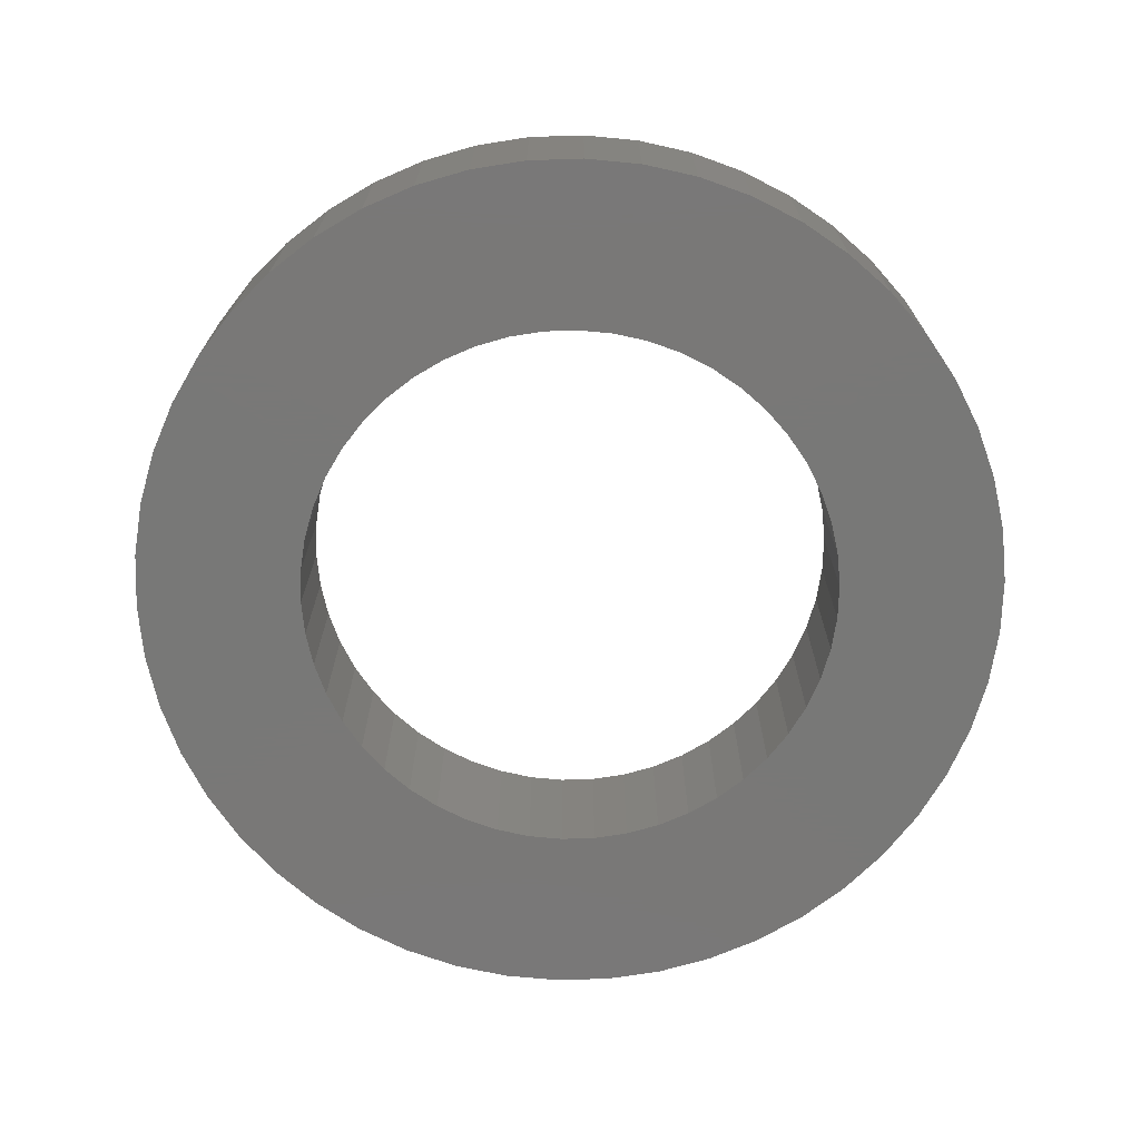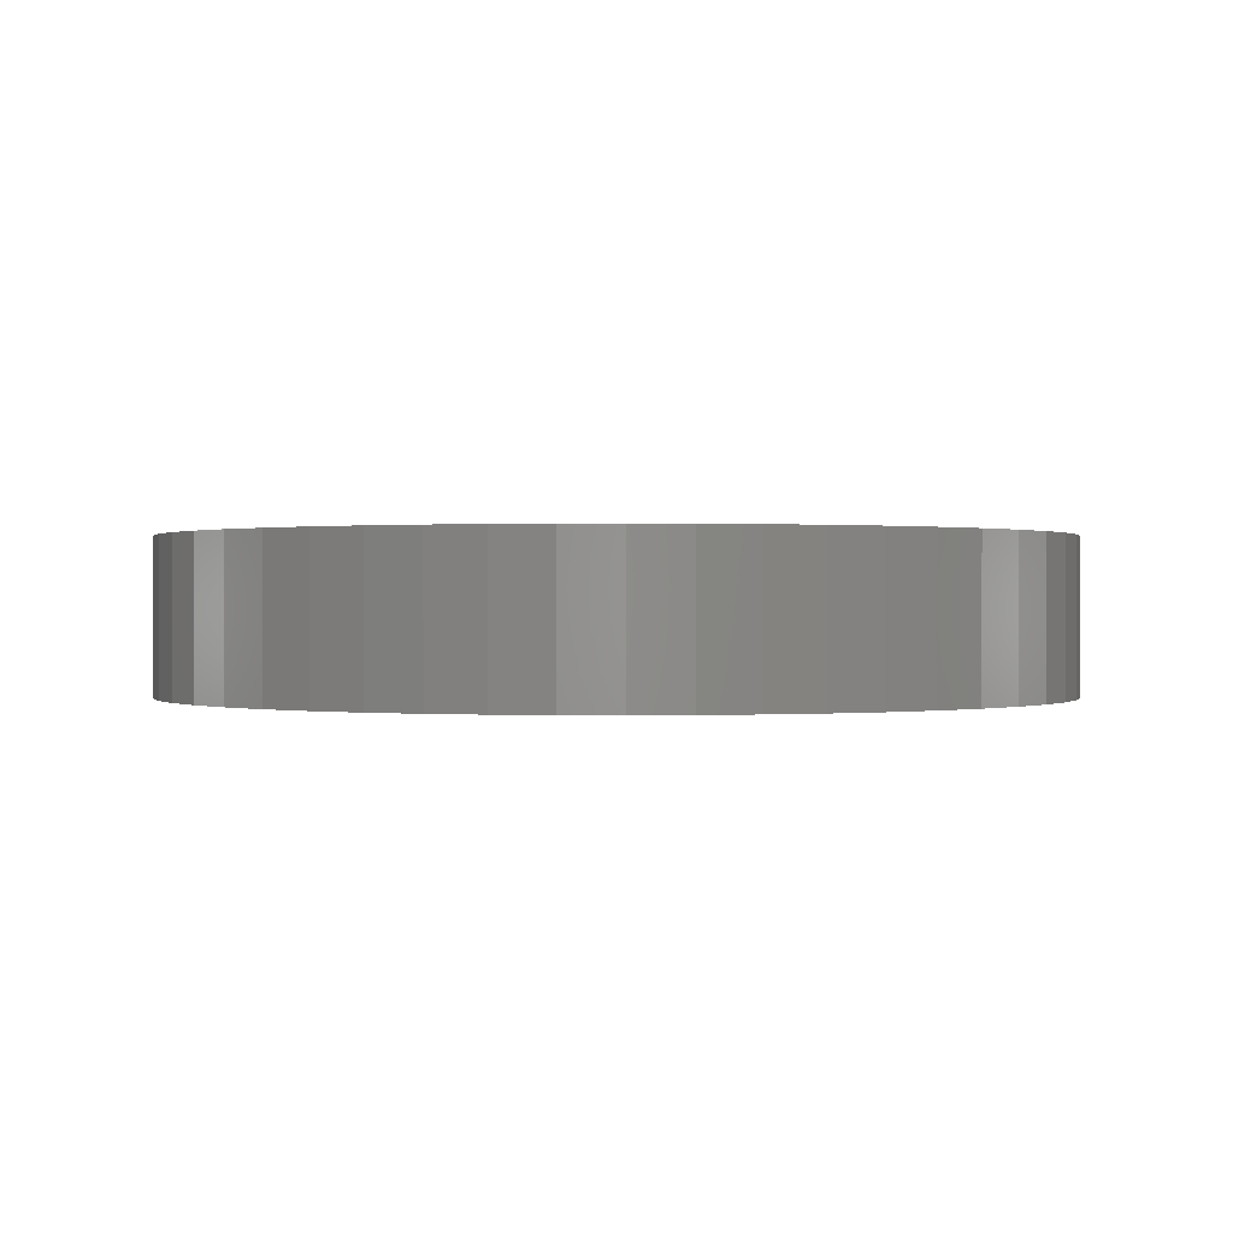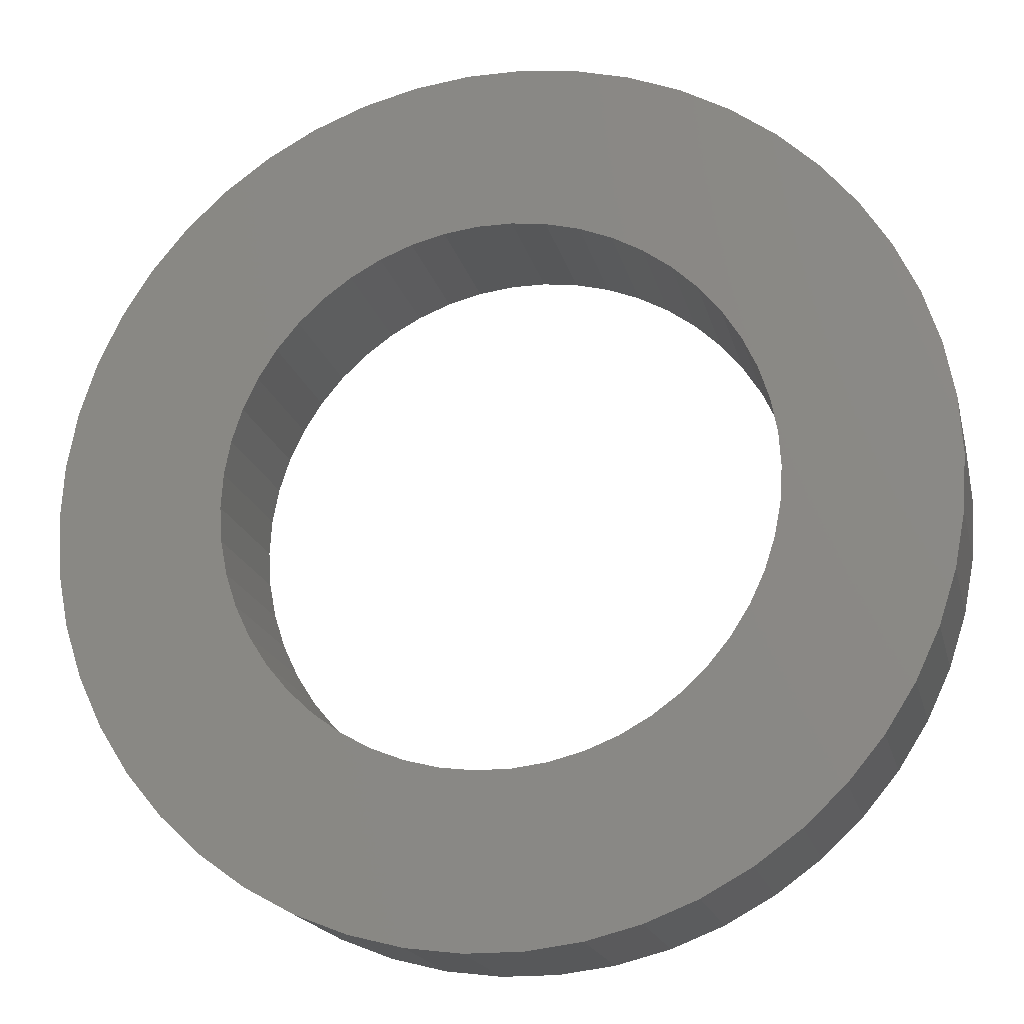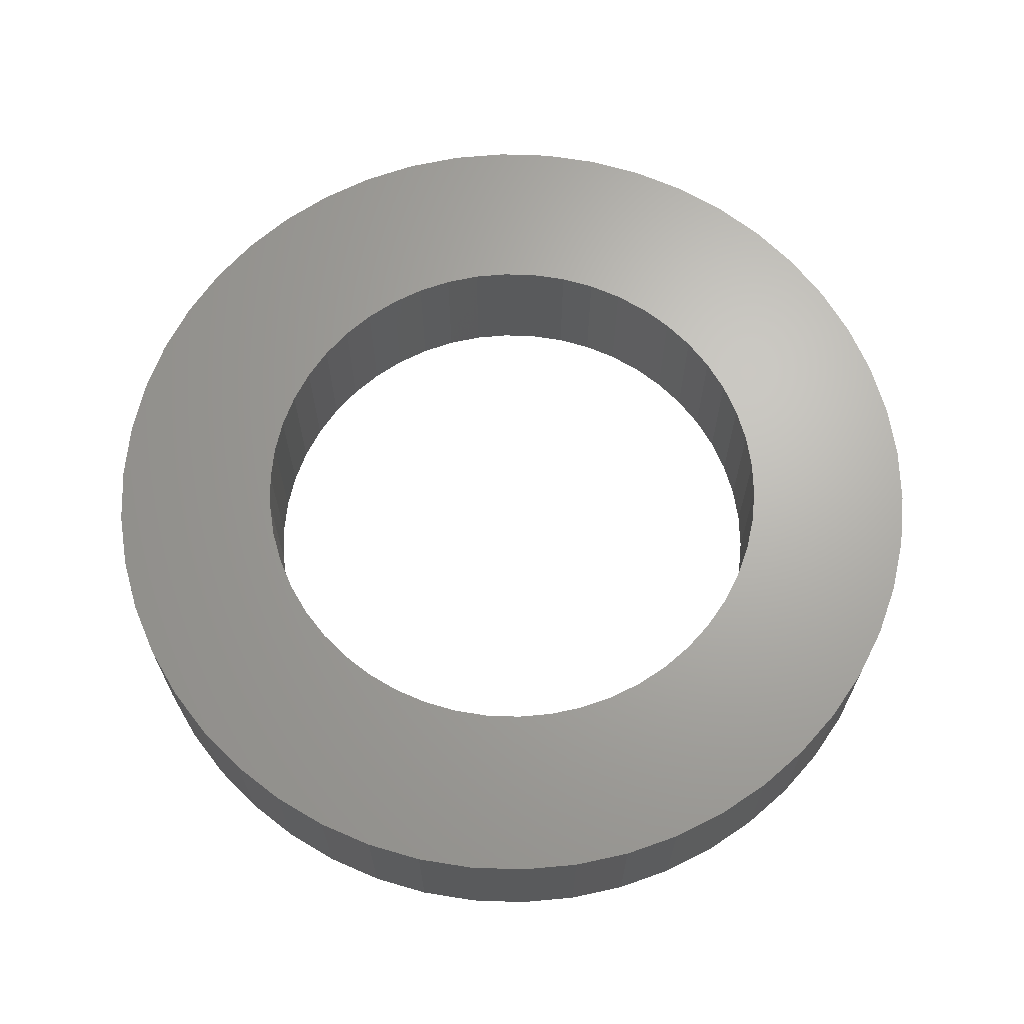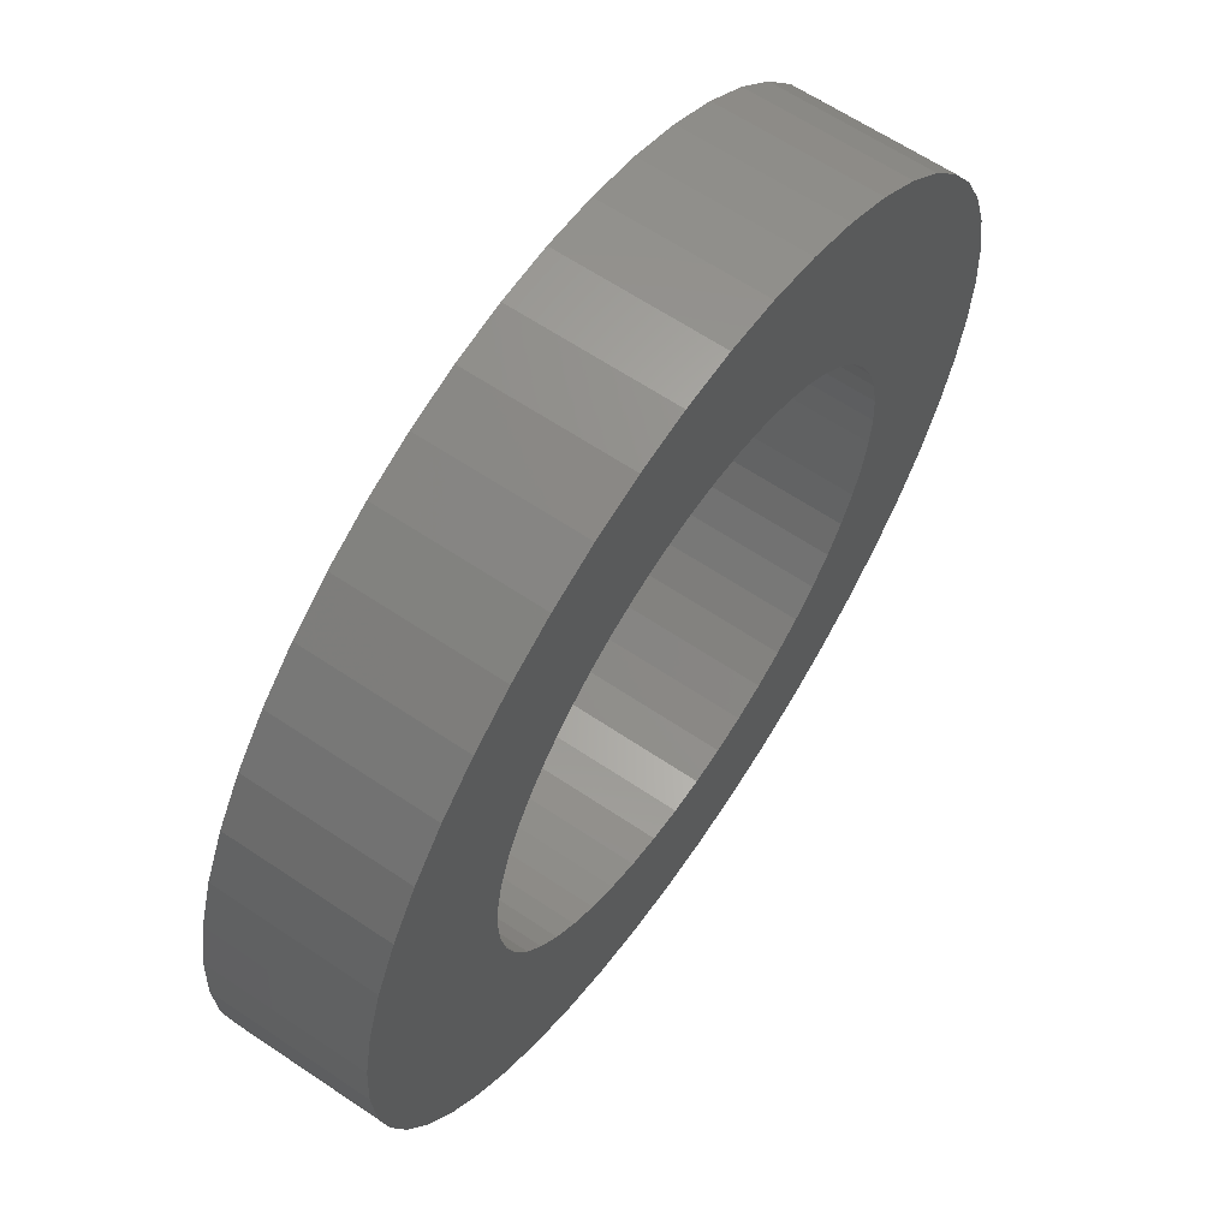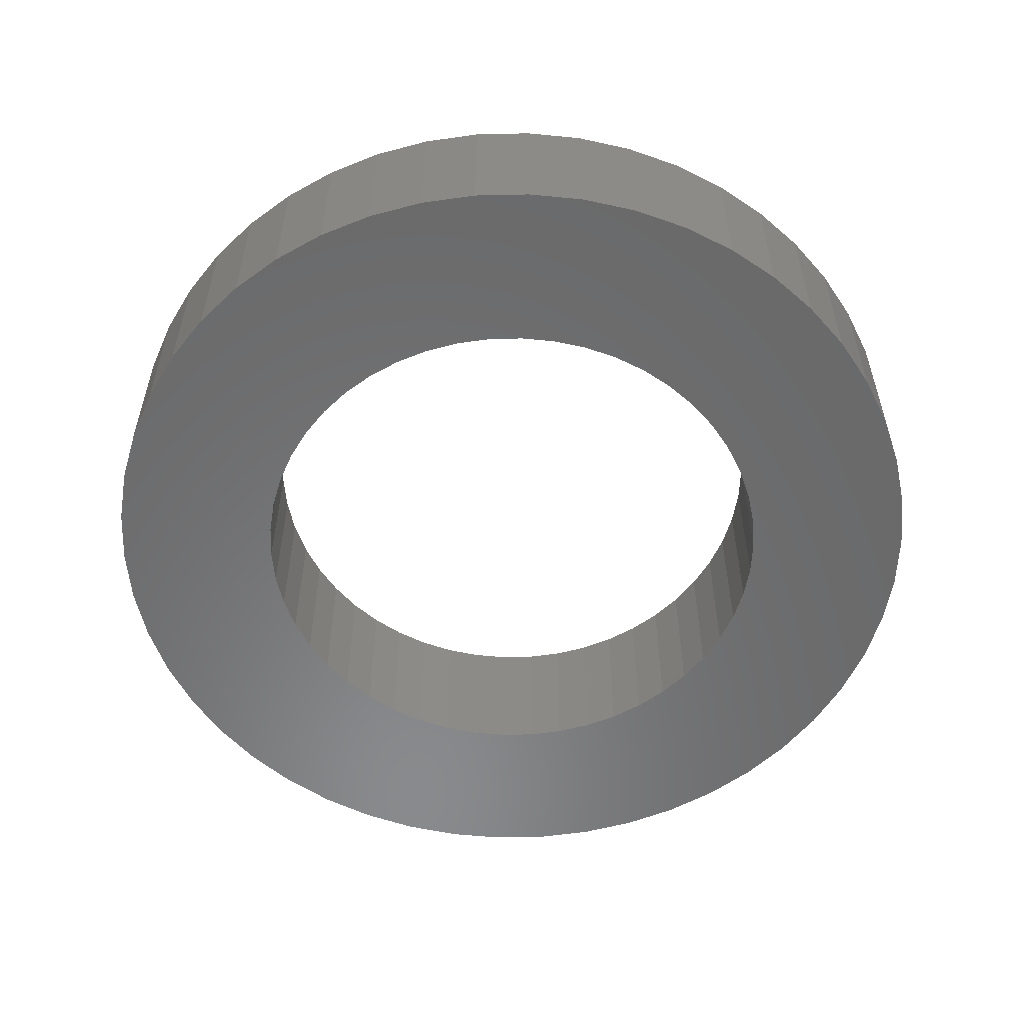
<metadata>
{"format":"stl","ext":"stl","renderer":"f3d","projection":"perspective","resolution":1024,"background":"white","views":[{"elev":-71.1,"azim":-12.6,"up":"+Z"},{"elev":0.3,"azim":-40.6,"up":"+Z"},{"elev":-18.5,"azim":-167.1,"up":"+Y"},{"elev":66.6,"azim":59.6,"up":"+Z"},{"elev":63.4,"azim":124.2,"up":"+Y"},{"elev":-56.0,"azim":8.5,"up":"+Z"}]}
</metadata>
<code>
# stl→obj: 200 verts, 400 faces
v 14.5 0 2.5
v 14.39 1.817 -2.5
v 14.39 1.817 2.5
v 14.5 0 -2.5
v -14.5 0 -2.5
v -14.39 1.817 2.5
v -14.39 1.817 -2.5
v -14.5 0 2.5
v 0.9105 14.47 -2.5
v -0.9105 14.47 2.5
v 0.9105 14.47 2.5
v -0.9105 14.47 -2.5
v -0.9105 -14.47 -2.5
v 0.9105 -14.47 2.5
v -0.9105 -14.47 2.5
v 0.9105 -14.47 -2.5
v 10.57 9.926 -2.5
v 9.243 11.17 2.5
v 10.57 9.926 2.5
v 9.243 11.17 -2.5
v -9.243 11.17 -2.5
v -10.57 9.926 2.5
v -9.243 11.17 2.5
v -10.57 9.926 -2.5
v -4.481 13.79 -2.5
v -6.174 13.12 2.5
v -4.481 13.79 2.5
v -6.174 13.12 -2.5
v 13.48 5.338 2.5
v 12.71 6.985 -2.5
v 12.71 6.985 2.5
v 13.48 5.338 -2.5
v 14.04 3.606 -2.5
v 14.04 3.606 2.5
v 6.174 13.12 -2.5
v 4.481 13.79 2.5
v 6.174 13.12 2.5
v 4.481 13.79 -2.5
v 2.717 14.24 2.5
v 2.717 14.24 -2.5
v 7.769 12.24 -2.5
v 7.769 12.24 2.5
v -13.48 5.338 -2.5
v -12.71 6.985 2.5
v -12.71 6.985 -2.5
v -13.48 5.338 2.5
v -14.04 3.606 -2.5
v -14.04 3.606 2.5
v -2.717 14.24 2.5
v -2.717 14.24 -2.5
v 2.717 -14.24 2.5
v 2.717 -14.24 -2.5
v 11.73 8.523 2.5
v 11.73 8.523 -2.5
v -11.73 8.523 2.5
v -11.73 8.523 -2.5
v 9 0 2.5
v 8.929 1.128 2.5
v 14.39 -1.817 2.5
v 8.717 2.238 2.5
v 8.929 -1.128 2.5
v 8.368 3.313 2.5
v 14.04 -3.606 2.5
v 7.887 4.336 2.5
v 8.717 -2.238 2.5
v 7.281 5.29 2.5
v 13.48 -5.338 2.5
v 6.561 6.161 2.5
v 8.368 -3.313 2.5
v 12.71 -6.985 2.5
v 5.737 6.935 2.5
v 4.822 7.599 2.5
v 3.832 8.143 2.5
v 2.781 8.56 2.5
v 1.686 8.841 2.5
v 0.5651 8.982 2.5
v -0.5651 8.982 2.5
v -1.686 8.841 2.5
v -2.781 8.56 2.5
v -3.832 8.143 2.5
v -4.822 7.599 2.5
v -7.769 12.24 2.5
v -5.737 6.935 2.5
v -6.561 6.161 2.5
v -7.281 5.29 2.5
v -7.887 4.336 2.5
v -8.368 3.313 2.5
v 7.887 -4.336 2.5
v 11.73 -8.523 2.5
v 7.281 -5.29 2.5
v 10.57 -9.926 2.5
v 6.561 -6.161 2.5
v 9.243 -11.17 2.5
v 5.737 -6.935 2.5
v 7.769 -12.24 2.5
v 4.822 -7.599 2.5
v 6.174 -13.12 2.5
v 3.832 -8.143 2.5
v 4.481 -13.79 2.5
v 2.781 -8.56 2.5
v 1.686 -8.841 2.5
v 0.5651 -8.982 2.5
v -0.5651 -8.982 2.5
v -1.686 -8.841 2.5
v -2.717 -14.24 2.5
v -2.781 -8.56 2.5
v -4.481 -13.79 2.5
v -3.832 -8.143 2.5
v -6.174 -13.12 2.5
v -4.822 -7.599 2.5
v -7.769 -12.24 2.5
v -5.737 -6.935 2.5
v -9.243 -11.17 2.5
v -6.561 -6.161 2.5
v -10.57 -9.926 2.5
v -7.281 -5.29 2.5
v -11.73 -8.523 2.5
v -7.887 -4.336 2.5
v -12.71 -6.985 2.5
v -8.368 -3.313 2.5
v -13.48 -5.338 2.5
v -8.717 -2.238 2.5
v -14.04 -3.606 2.5
v -8.929 -1.128 2.5
v -14.39 -1.817 2.5
v -9 0 2.5
v -8.717 2.238 2.5
v -8.929 1.128 2.5
v -7.769 12.24 -2.5
v 14.39 -1.817 -2.5
v 14.04 -3.606 -2.5
v -10.57 -9.926 -2.5
v -9.243 -11.17 -2.5
v -12.71 -6.985 -2.5
v -13.48 -5.338 -2.5
v -11.73 -8.523 -2.5
v 9 0 -2.5
v 8.929 -1.128 -2.5
v 8.717 -2.238 -2.5
v 13.48 -5.338 -2.5
v 8.929 1.128 -2.5
v 8.368 -3.313 -2.5
v 12.71 -6.985 -2.5
v 7.887 -4.336 -2.5
v 11.73 -8.523 -2.5
v 8.717 2.238 -2.5
v 7.281 -5.29 -2.5
v 10.57 -9.926 -2.5
v 6.561 -6.161 -2.5
v 9.243 -11.17 -2.5
v 8.368 3.313 -2.5
v 5.737 -6.935 -2.5
v 7.769 -12.24 -2.5
v 4.822 -7.599 -2.5
v 6.174 -13.12 -2.5
v 3.832 -8.143 -2.5
v 4.481 -13.79 -2.5
v 2.781 -8.56 -2.5
v 1.686 -8.841 -2.5
v 0.5651 -8.982 -2.5
v -0.5651 -8.982 -2.5
v -1.686 -8.841 -2.5
v -2.717 -14.24 -2.5
v -2.781 -8.56 -2.5
v -4.481 -13.79 -2.5
v -3.832 -8.143 -2.5
v -6.174 -13.12 -2.5
v -4.822 -7.599 -2.5
v -7.769 -12.24 -2.5
v -5.737 -6.935 -2.5
v -6.561 -6.161 -2.5
v -7.281 -5.29 -2.5
v -7.887 -4.336 -2.5
v -8.368 -3.313 -2.5
v 7.887 4.336 -2.5
v 7.281 5.29 -2.5
v 6.561 6.161 -2.5
v 5.737 6.935 -2.5
v 4.822 7.599 -2.5
v 3.832 8.143 -2.5
v 2.781 8.56 -2.5
v 1.686 8.841 -2.5
v 0.5651 8.982 -2.5
v -0.5651 8.982 -2.5
v -1.686 8.841 -2.5
v -2.781 8.56 -2.5
v -3.832 8.143 -2.5
v -4.822 7.599 -2.5
v -5.737 6.935 -2.5
v -6.561 6.161 -2.5
v -7.281 5.29 -2.5
v -7.887 4.336 -2.5
v -8.368 3.313 -2.5
v -8.717 2.238 -2.5
v -8.929 1.128 -2.5
v -9 0 -2.5
v -8.717 -2.238 -2.5
v -14.04 -3.606 -2.5
v -8.929 -1.128 -2.5
v -14.39 -1.817 -2.5
f 1 2 3
f 2 1 4
f 5 6 7
f 6 5 8
f 9 10 11
f 10 9 12
f 13 14 15
f 14 13 16
f 17 18 19
f 18 17 20
f 21 22 23
f 22 21 24
f 25 26 27
f 26 25 28
f 29 30 31
f 30 29 32
f 3 33 34
f 33 3 2
f 35 36 37
f 36 35 38
f 38 39 36
f 39 38 40
f 41 37 42
f 37 41 35
f 43 44 45
f 44 43 46
f 47 46 43
f 46 47 48
f 12 49 10
f 49 12 50
f 16 51 14
f 51 16 52
f 34 32 29
f 32 34 33
f 53 17 19
f 17 53 54
f 31 54 53
f 54 31 30
f 40 11 39
f 11 40 9
f 20 42 18
f 42 20 41
f 45 55 56
f 55 45 44
f 56 22 24
f 22 56 55
f 7 48 47
f 48 7 6
f 57 1 3
f 58 3 34
f 1 57 59
f 60 34 29
f 61 59 57
f 62 29 31
f 59 61 63
f 64 31 53
f 65 63 61
f 66 53 19
f 63 65 67
f 68 19 18
f 69 67 65
f 67 69 70
f 3 58 57
f 34 60 58
f 29 62 60
f 31 64 62
f 71 18 42
f 53 66 64
f 19 68 66
f 72 42 37
f 18 71 68
f 42 72 71
f 73 37 36
f 37 73 72
f 36 74 73
f 39 74 36
f 39 75 74
f 11 75 39
f 11 76 75
f 11 77 76
f 10 77 11
f 10 78 77
f 49 78 10
f 49 79 78
f 27 79 49
f 79 27 80
f 26 80 27
f 80 26 81
f 82 81 26
f 81 82 83
f 23 83 82
f 83 23 84
f 22 84 23
f 84 22 85
f 55 85 22
f 85 55 86
f 86 44 87
f 44 86 55
f 88 70 69
f 70 88 89
f 90 89 88
f 89 90 91
f 92 91 90
f 91 92 93
f 94 93 92
f 93 94 95
f 96 95 94
f 95 96 97
f 98 97 96
f 97 98 99
f 100 99 98
f 100 51 99
f 101 51 100
f 101 14 51
f 102 14 101
f 103 14 102
f 103 15 14
f 104 15 103
f 104 105 15
f 106 105 104
f 107 106 108
f 106 107 105
f 109 108 110
f 111 110 112
f 108 109 107
f 113 112 114
f 115 114 116
f 110 111 109
f 117 116 118
f 119 118 120
f 121 120 122
f 123 122 124
f 112 113 111
f 125 124 126
f 46 87 44
f 87 46 127
f 114 115 113
f 48 127 46
f 116 117 115
f 127 48 128
f 118 119 117
f 6 128 48
f 120 121 119
f 128 6 126
f 122 123 121
f 8 126 6
f 124 125 123
f 126 8 125
f 28 82 26
f 82 28 129
f 129 23 82
f 23 129 21
f 50 27 49
f 27 50 25
f 59 4 1
f 4 59 130
f 63 130 59
f 130 63 131
f 132 113 115
f 113 132 133
f 134 121 135
f 121 134 119
f 136 119 134
f 119 136 117
f 137 4 130
f 138 130 131
f 4 137 2
f 139 131 140
f 141 2 137
f 142 140 143
f 2 141 33
f 144 143 145
f 146 33 141
f 147 145 148
f 33 146 32
f 149 148 150
f 151 32 146
f 32 151 30
f 130 138 137
f 131 139 138
f 140 142 139
f 143 144 142
f 152 150 153
f 145 147 144
f 148 149 147
f 154 153 155
f 150 152 149
f 153 154 152
f 156 155 157
f 155 156 154
f 157 158 156
f 52 158 157
f 52 159 158
f 16 159 52
f 16 160 159
f 16 161 160
f 13 161 16
f 13 162 161
f 163 162 13
f 163 164 162
f 165 164 163
f 164 165 166
f 167 166 165
f 166 167 168
f 169 168 167
f 168 169 170
f 133 170 169
f 170 133 171
f 132 171 133
f 171 132 172
f 136 172 132
f 172 136 173
f 173 134 174
f 134 173 136
f 175 30 151
f 30 175 54
f 176 54 175
f 54 176 17
f 177 17 176
f 17 177 20
f 178 20 177
f 20 178 41
f 179 41 178
f 41 179 35
f 180 35 179
f 35 180 38
f 181 38 180
f 181 40 38
f 182 40 181
f 182 9 40
f 183 9 182
f 184 9 183
f 184 12 9
f 185 12 184
f 185 50 12
f 186 50 185
f 25 186 187
f 186 25 50
f 28 187 188
f 129 188 189
f 187 28 25
f 21 189 190
f 24 190 191
f 188 129 28
f 56 191 192
f 45 192 193
f 43 193 194
f 47 194 195
f 189 21 129
f 7 195 196
f 135 174 134
f 174 135 197
f 190 24 21
f 198 197 135
f 191 56 24
f 197 198 199
f 192 45 56
f 200 199 198
f 193 43 45
f 199 200 196
f 194 47 43
f 5 196 200
f 195 7 47
f 196 5 7
f 155 95 97
f 95 155 153
f 70 140 67
f 140 70 143
f 132 117 136
f 117 132 115
f 135 123 198
f 123 135 121
f 150 91 93
f 91 150 148
f 157 97 99
f 97 157 155
f 52 99 51
f 99 52 157
f 89 143 70
f 143 89 145
f 91 145 89
f 145 91 148
f 67 131 63
f 131 67 140
f 163 15 105
f 15 163 13
f 167 107 109
f 107 167 165
f 165 105 107
f 105 165 163
f 198 125 200
f 125 198 123
f 200 8 5
f 8 200 125
f 153 93 95
f 93 153 150
f 169 109 111
f 109 169 167
f 133 111 113
f 111 133 169
f 137 58 141
f 58 137 57
f 126 195 128
f 195 126 196
f 184 76 77
f 76 184 183
f 160 103 102
f 103 160 161
f 178 68 71
f 68 178 177
f 190 83 84
f 83 190 189
f 187 79 80
f 79 187 186
f 142 65 139
f 65 142 69
f 151 64 175
f 64 151 62
f 141 60 146
f 60 141 58
f 175 66 176
f 66 175 64
f 181 73 74
f 73 181 180
f 182 74 75
f 74 182 181
f 180 72 73
f 72 180 179
f 87 192 86
f 192 87 193
f 127 193 87
f 193 127 194
f 186 78 79
f 78 186 185
f 159 102 101
f 102 159 160
f 146 62 151
f 62 146 60
f 176 68 177
f 68 176 66
f 183 75 76
f 75 183 182
f 179 71 72
f 71 179 178
f 86 191 85
f 191 86 192
f 85 190 84
f 190 85 191
f 128 194 127
f 194 128 195
f 188 80 81
f 80 188 187
f 189 81 83
f 81 189 188
f 185 77 78
f 77 185 184
f 149 90 147
f 90 149 92
f 144 69 142
f 69 144 88
f 139 61 138
f 61 139 65
f 154 98 96
f 98 154 156
f 149 94 92
f 94 149 152
f 147 88 144
f 88 147 90
f 138 57 137
f 57 138 61
f 162 106 104
f 106 162 164
f 114 172 116
f 172 114 171
f 116 173 118
f 173 116 172
f 120 197 122
f 197 120 174
f 156 100 98
f 100 156 158
f 158 101 100
f 101 158 159
f 161 104 103
f 104 161 162
f 164 108 106
f 108 164 166
f 170 114 112
f 114 170 171
f 118 174 120
f 174 118 173
f 122 199 124
f 199 122 197
f 124 196 126
f 196 124 199
f 152 96 94
f 96 152 154
f 168 112 110
f 112 168 170
f 166 110 108
f 110 166 168

</code>
